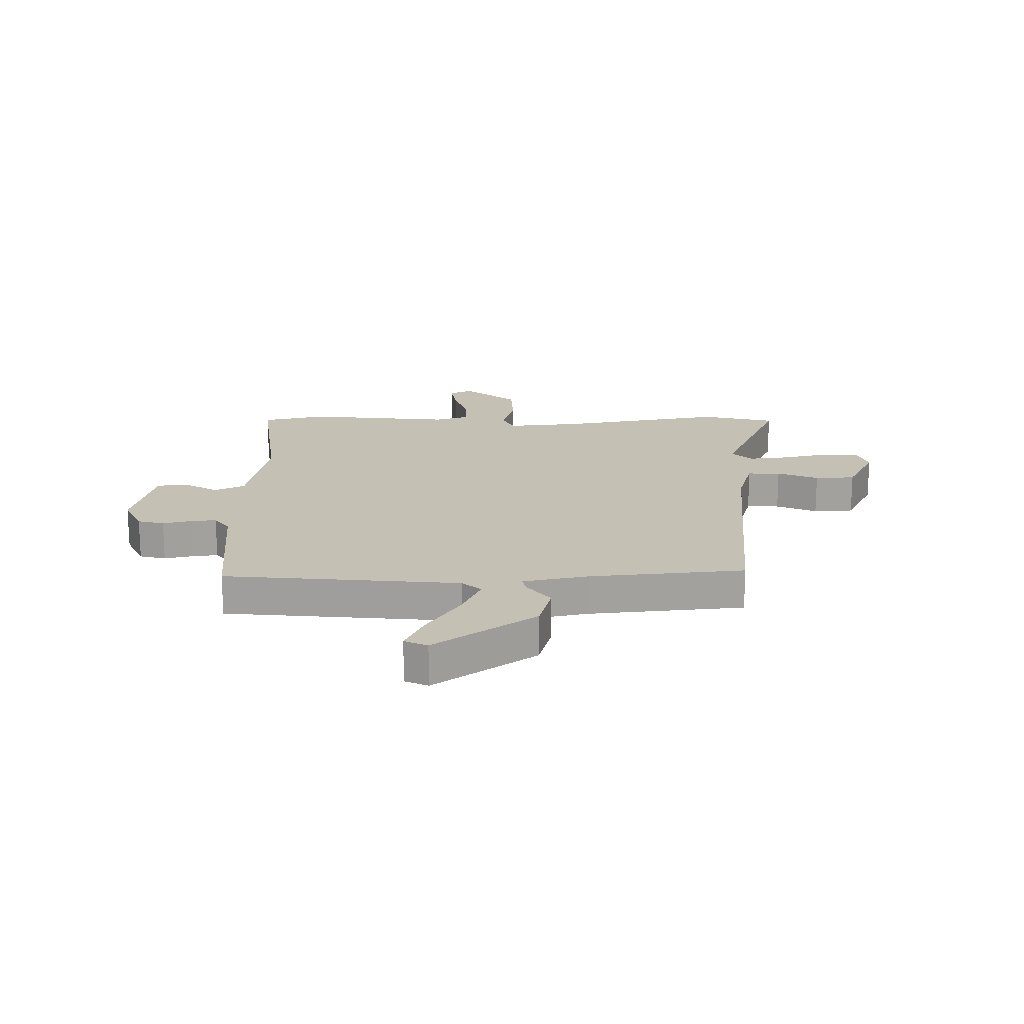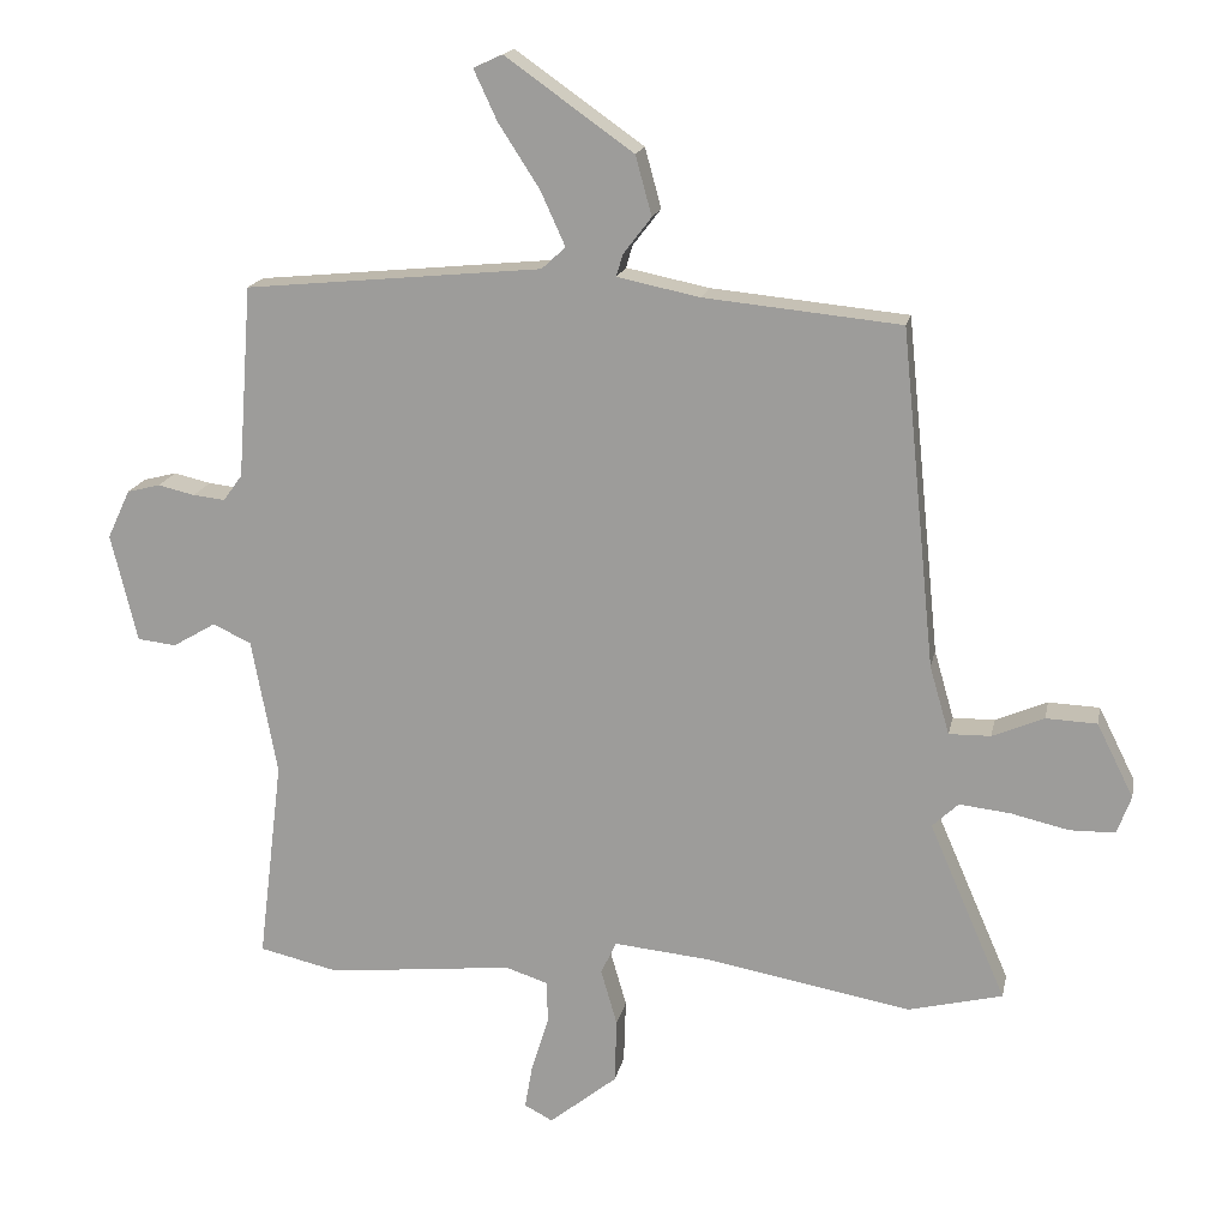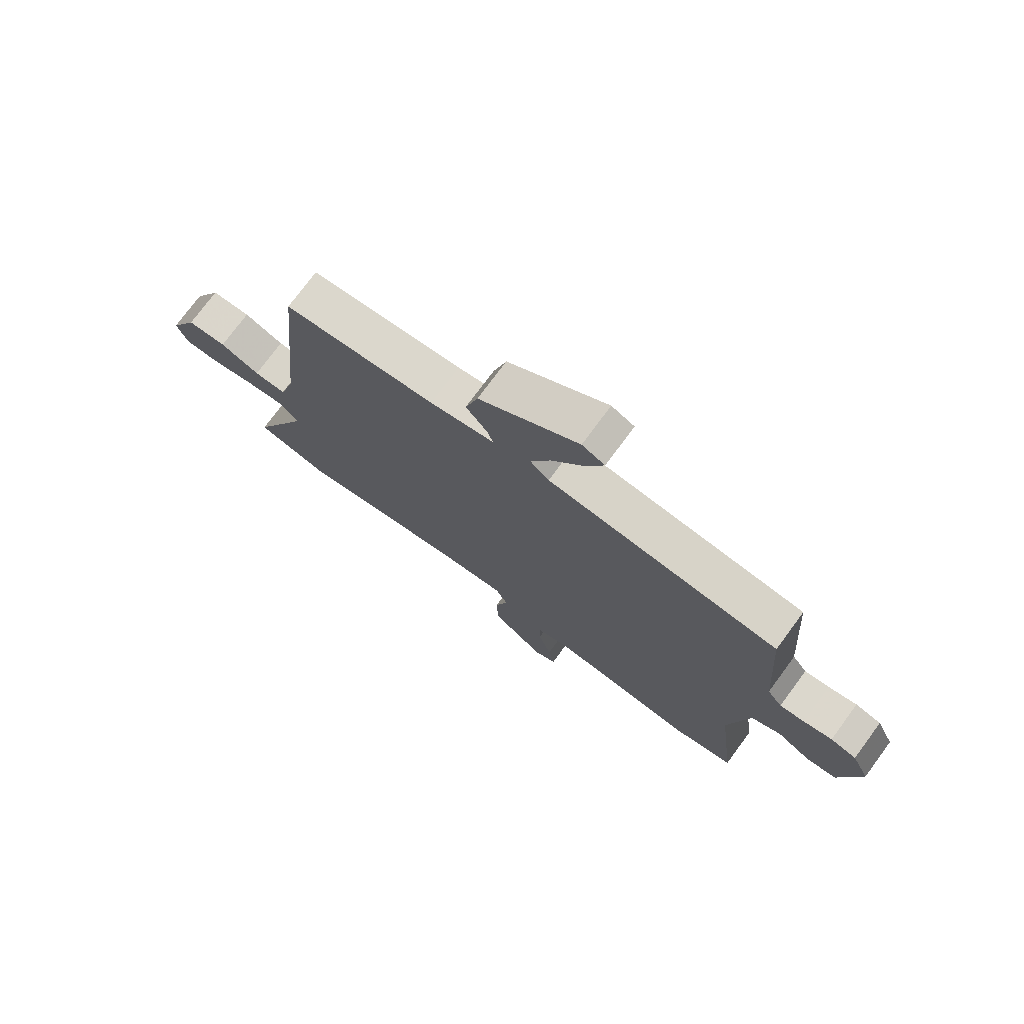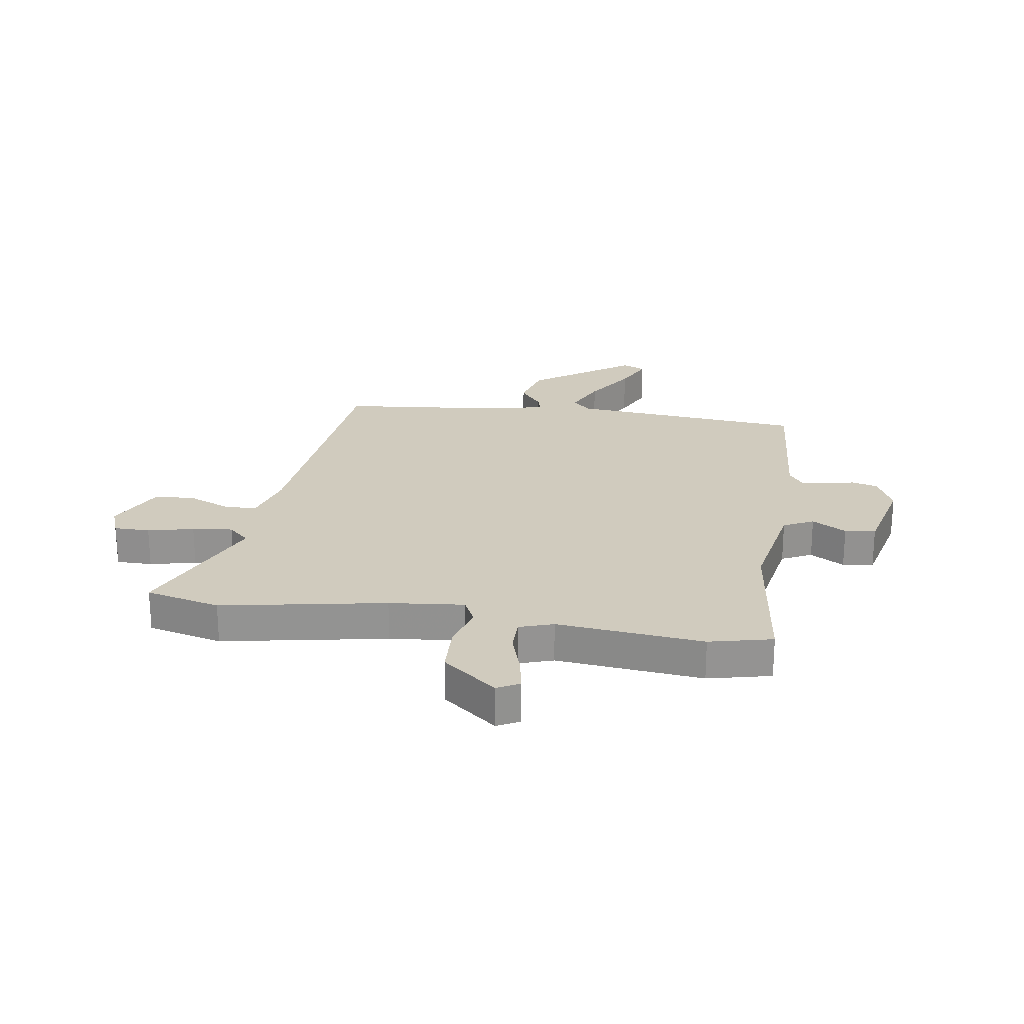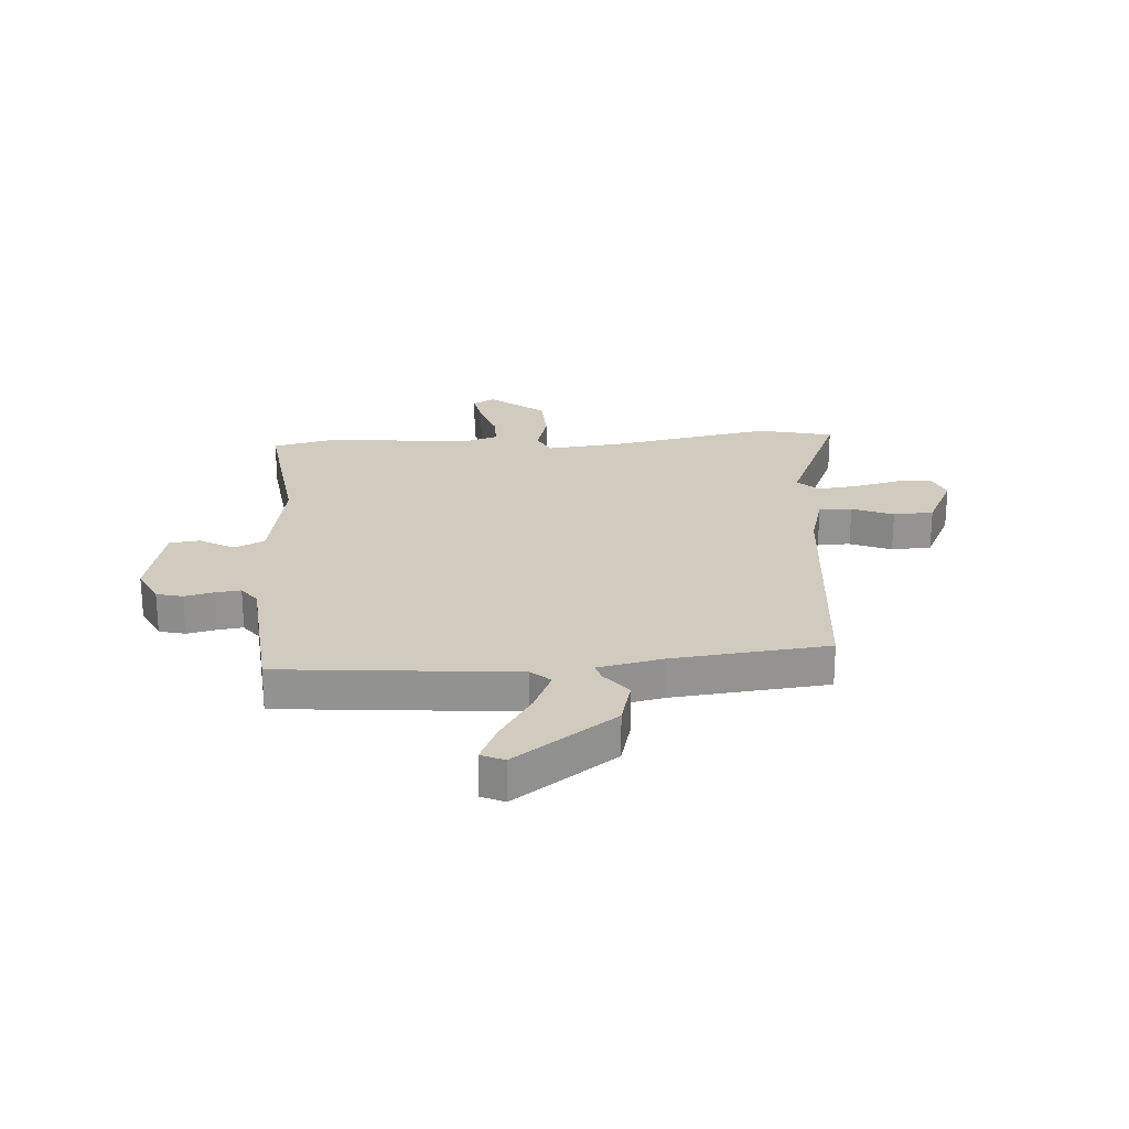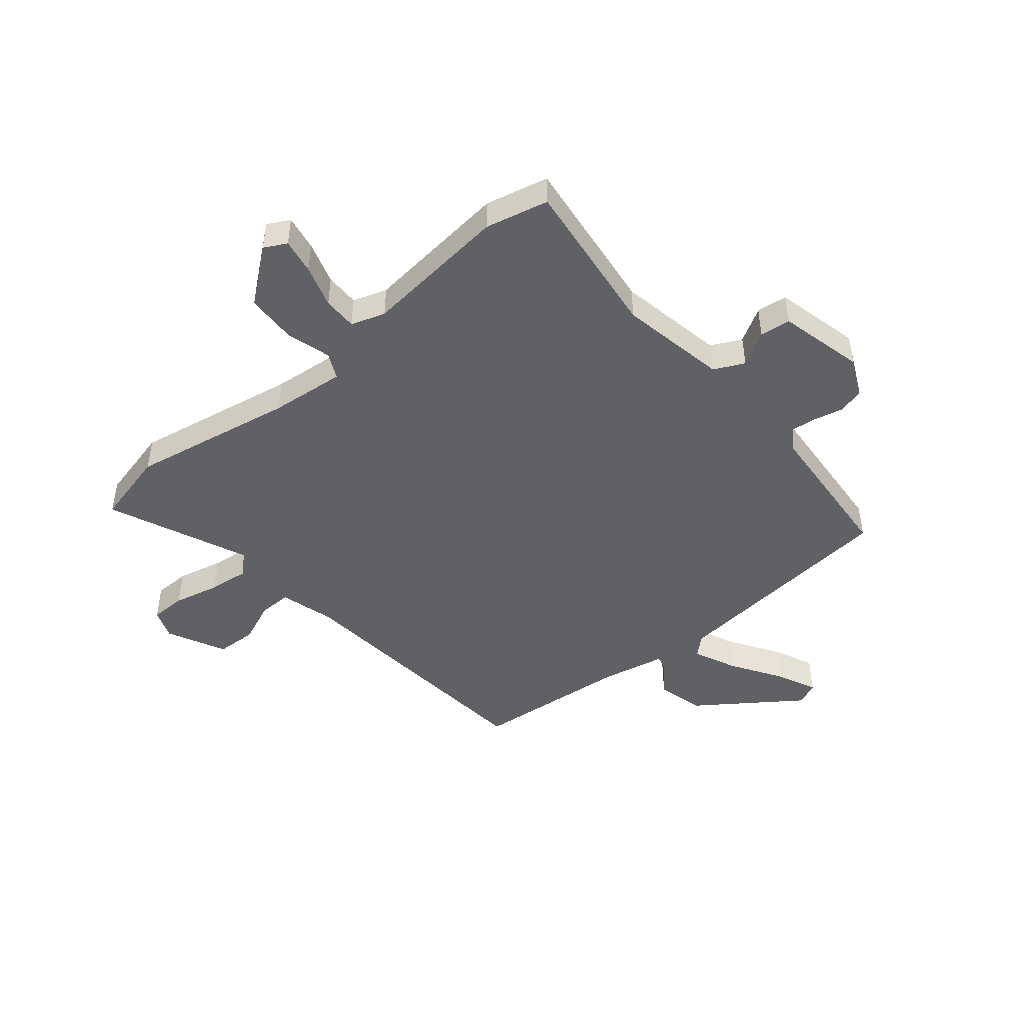
<metadata>
{"format":"obj","ext":"obj","renderer":"f3d","projection":"perspective","resolution":1024,"background":"white","views":[{"elev":18.3,"azim":-0.8,"up":"+Y"},{"elev":17.1,"azim":11.3,"up":"+Z"},{"elev":75.0,"azim":-143.6,"up":"+Z"},{"elev":23.6,"azim":-171.6,"up":"+Y"},{"elev":23.6,"azim":-4.4,"up":"+Y"},{"elev":-46.9,"azim":-140.4,"up":"+Y"}]}
</metadata>
<code>
v 0.426 0.07 0.486
v 0.474 0.07 0.009
v 0.502 0.07 -0.088
v 0.561 0.07 -0.087
v 0.634 0.07 -0.056
v 0.706 0.07 -0.059
v 0.758 0.07 -0.163
v 0.738 0.07 -0.217
v 0.674 0.07 -0.218
v 0.592 0.07 -0.199
v 0.52 0.07 -0.191
v 0.483 0.07 -0.226
v 0.592 0.07 -0.477
v 0.459 0.07 -0.51
v 0.165 0.07 -0.457
v 0.031 0.07 -0.444
v 0.009 0.07 -0.49
v 0.032 0.07 -0.57
v 0.029 0.07 -0.661
v -0.067 0.07 -0.738
v -0.107 0.07 -0.717
v -0.096 0.07 -0.654
v -0.072 0.07 -0.577
v -0.072 0.07 -0.516
v -0.133 0.07 -0.496
v -0.395 0.07 -0.524
v -0.508 0.07 -0.498
v -0.473 0.07 -0.211
v -0.509 0.07 -0.019
v -0.563 0.07 0.007
v -0.624 0.07 -0.029
v -0.679 0.07 -0.023
v -0.716 0.07 0.13
v -0.684 0.07 0.199
v -0.637 0.07 0.211
v -0.585 0.07 0.199
v -0.54 0.07 0.194
v -0.513 0.07 0.231
v -0.493 0.07 0.503
v -0.073 0.07 0.544
v -0.039 0.07 0.575
v -0.074 0.07 0.652
v -0.132 0.07 0.742
v -0.165 0.07 0.813
v -0.124 0.07 0.832
v 0.057 0.07 0.704
v 0.08 0.07 0.62
v 0.04 0.07 0.568
v 0.031 0.07 0.537
v 0.148 0.07 0.513
v 0.426 0 0.486
v 0.474 0 0.009
v 0.502 0 -0.088
v 0.561 0 -0.087
v 0.634 0 -0.056
v 0.706 0 -0.059
v 0.758 0 -0.163
v 0.738 0 -0.217
v 0.674 0 -0.218
v 0.592 0 -0.199
v 0.52 0 -0.191
v 0.483 0 -0.226
v 0.592 0 -0.477
v 0.459 0 -0.51
v 0.165 0 -0.457
v 0.031 0 -0.444
v 0.009 0 -0.49
v 0.032 0 -0.57
v 0.029 0 -0.661
v -0.067 0 -0.738
v -0.107 0 -0.717
v -0.096 0 -0.654
v -0.072 0 -0.577
v -0.072 0 -0.516
v -0.133 0 -0.496
v -0.395 0 -0.524
v -0.508 0 -0.498
v -0.473 0 -0.211
v -0.509 0 -0.019
v -0.563 0 0.007
v -0.624 0 -0.029
v -0.679 0 -0.023
v -0.716 0 0.13
v -0.684 0 0.199
v -0.637 0 0.211
v -0.585 0 0.199
v -0.54 0 0.194
v -0.513 0 0.231
v -0.493 0 0.503
v -0.073 0 0.544
v -0.039 0 0.575
v -0.074 0 0.652
v -0.132 0 0.742
v -0.165 0 0.813
v -0.124 0 0.832
v 0.057 0 0.704
v 0.08 0 0.62
v 0.04 0 0.568
v 0.031 0 0.537
v 0.148 0 0.513
f 45 46 47 48
f 45 48 49
f 42 43 44 45
f 41 42 45 49
f 40 41 49
f 38 39 40 49
f 37 38 49 50
f 33 34 35 36
f 33 36 37
f 30 31 32 33
f 29 30 33 37
f 28 29 37 50
f 25 26 27 28
f 24 25 28 50
f 20 21 22 23
f 17 18 19 20
f 17 20 23 24
f 12 13 14 15
f 11 12 15 16
f 7 8 9 10
f 7 10 11
f 4 5 6 7
f 3 4 7 11
f 2 3 11 16
f 50 1 2 16
f 16 17 24 50
f 98 97 96 95
f 99 98 95
f 95 94 93 92
f 99 95 92 91
f 99 91 90
f 99 90 89 88
f 100 99 88 87
f 86 85 84 83
f 87 86 83
f 83 82 81 80
f 87 83 80 79
f 100 87 79 78
f 78 77 76 75
f 100 78 75 74
f 73 72 71 70
f 70 69 68 67
f 74 73 70 67
f 65 64 63 62
f 66 65 62 61
f 60 59 58 57
f 61 60 57
f 57 56 55 54
f 61 57 54 53
f 66 61 53 52
f 66 52 51 100
f 100 74 67 66
f 1 51 52 2
f 2 52 53 3
f 3 53 54 4
f 4 54 55 5
f 5 55 56 6
f 6 56 57 7
f 7 57 58 8
f 8 58 59 9
f 9 59 60 10
f 10 60 61 11
f 11 61 62 12
f 12 62 63 13
f 13 63 64 14
f 14 64 65 15
f 15 65 66 16
f 16 66 67 17
f 17 67 68 18
f 18 68 69 19
f 19 69 70 20
f 20 70 71 21
f 21 71 72 22
f 22 72 73 23
f 23 73 74 24
f 24 74 75 25
f 25 75 76 26
f 26 76 77 27
f 27 77 78 28
f 28 78 79 29
f 29 79 80 30
f 30 80 81 31
f 31 81 82 32
f 32 82 83 33
f 33 83 84 34
f 34 84 85 35
f 35 85 86 36
f 36 86 87 37
f 37 87 88 38
f 38 88 89 39
f 39 89 90 40
f 40 90 91 41
f 41 91 92 42
f 42 92 93 43
f 43 93 94 44
f 44 94 95 45
f 45 95 96 46
f 46 96 97 47
f 47 97 98 48
f 48 98 99 49
f 49 99 100 50
f 50 100 51 1

</code>
